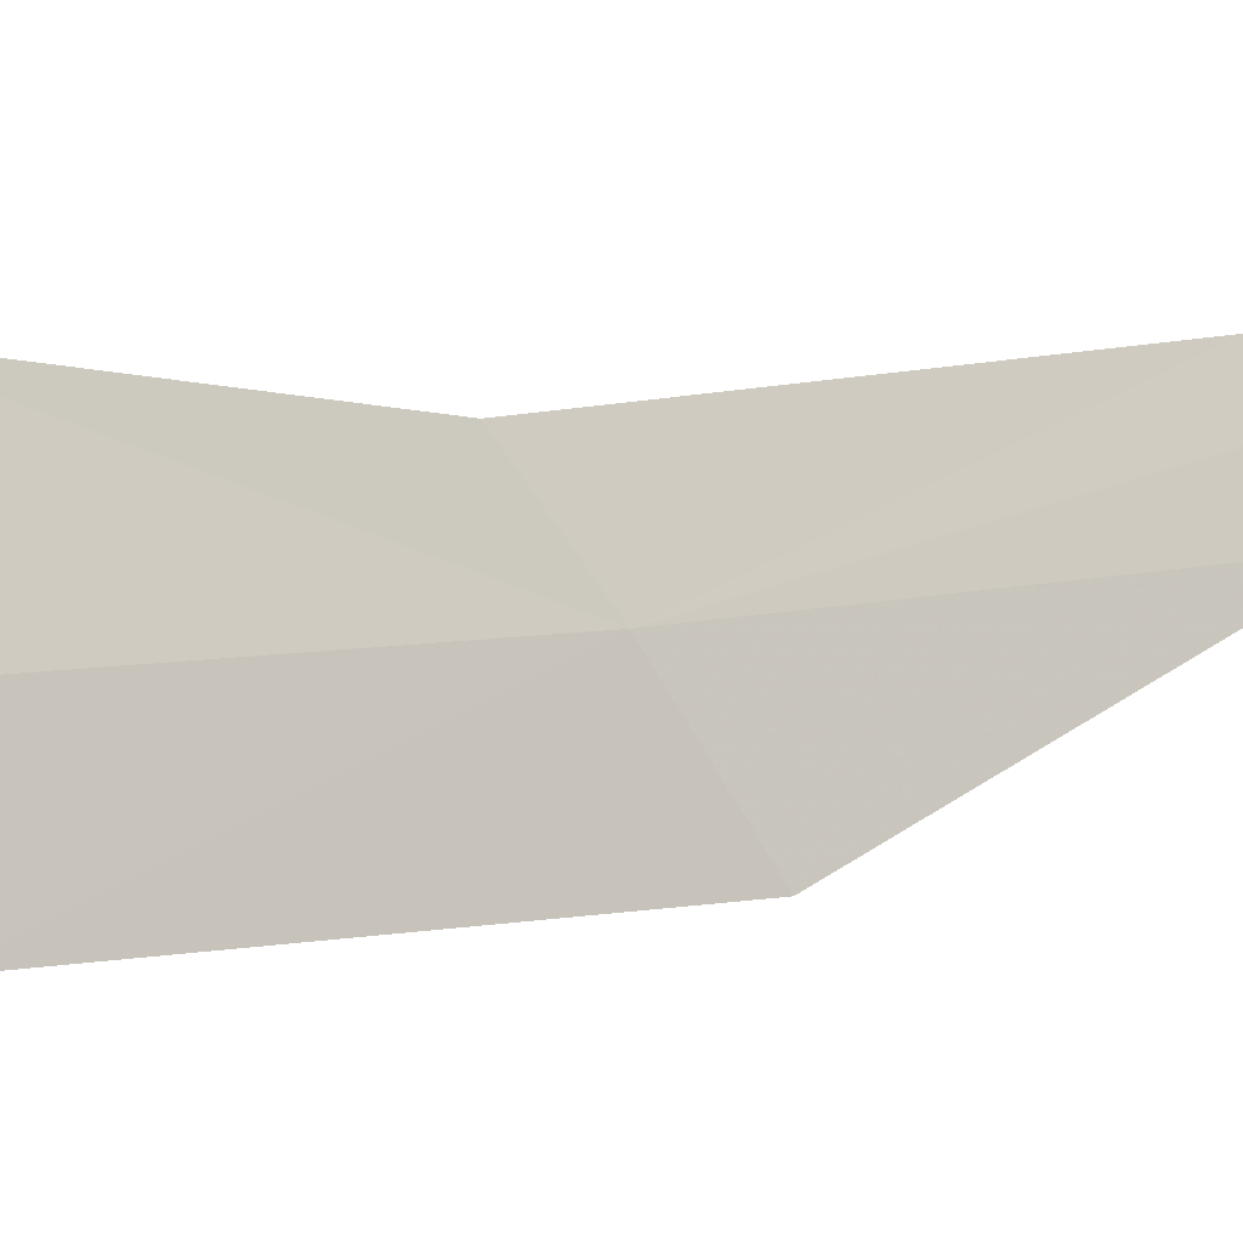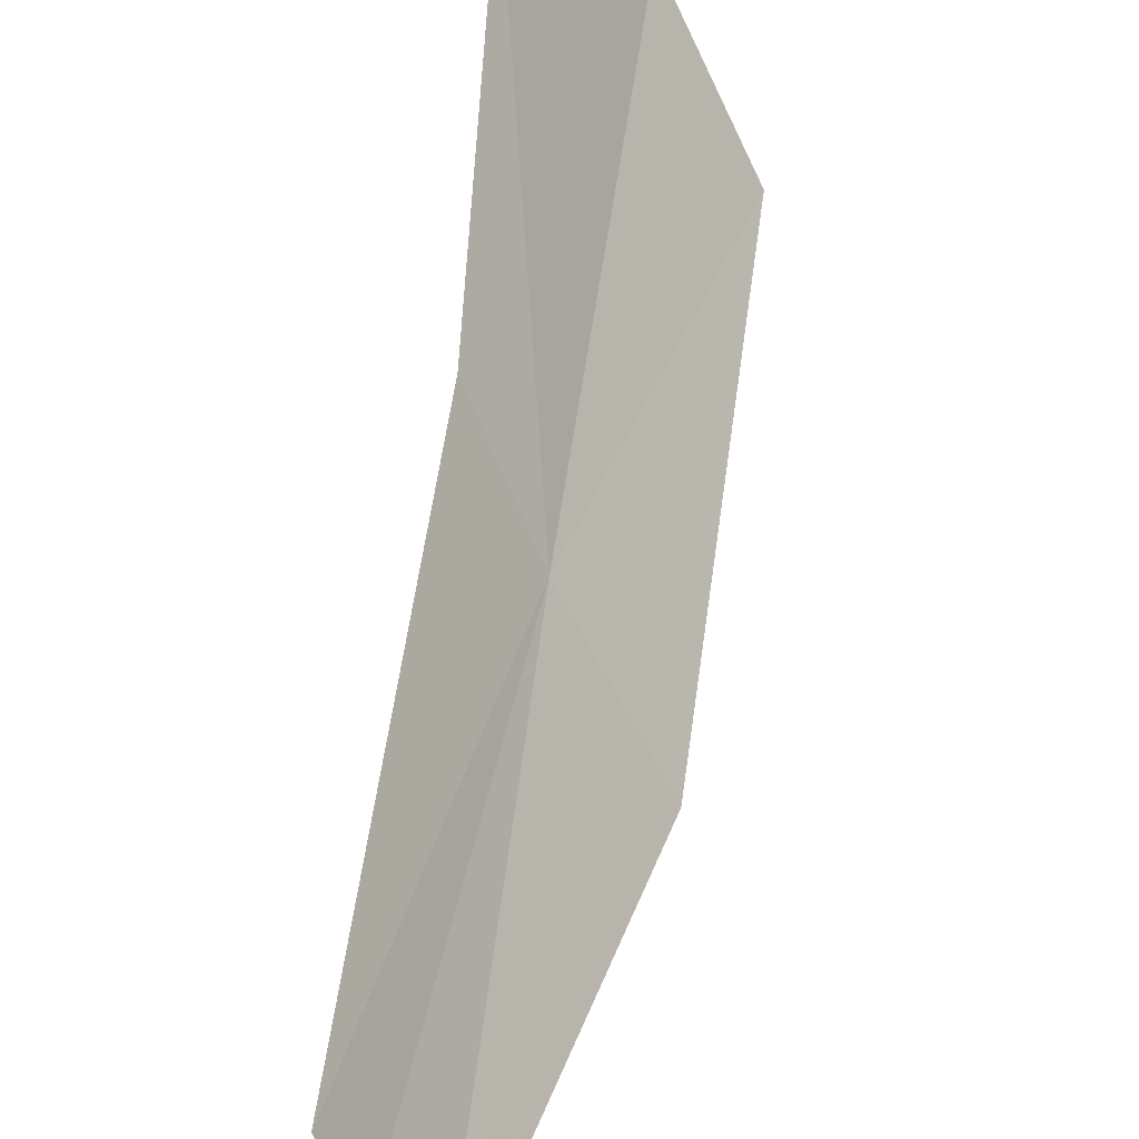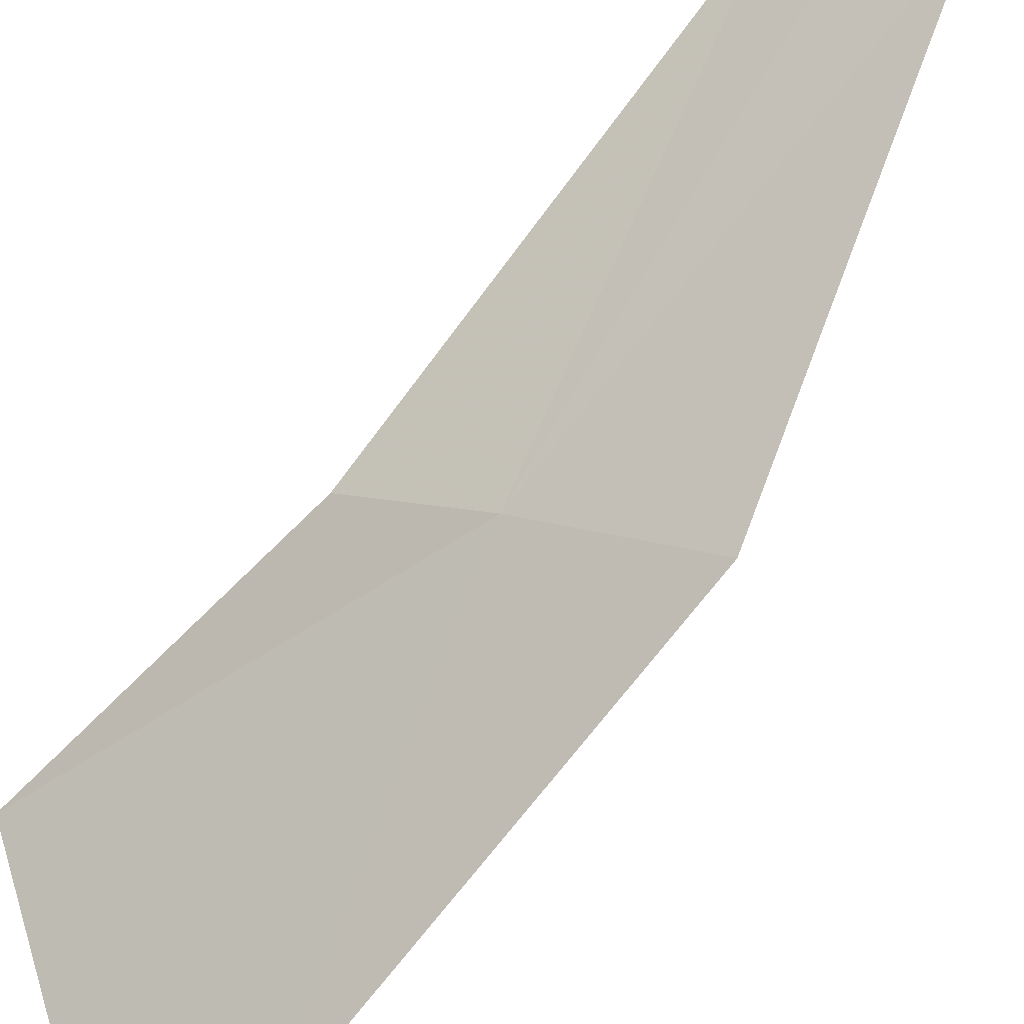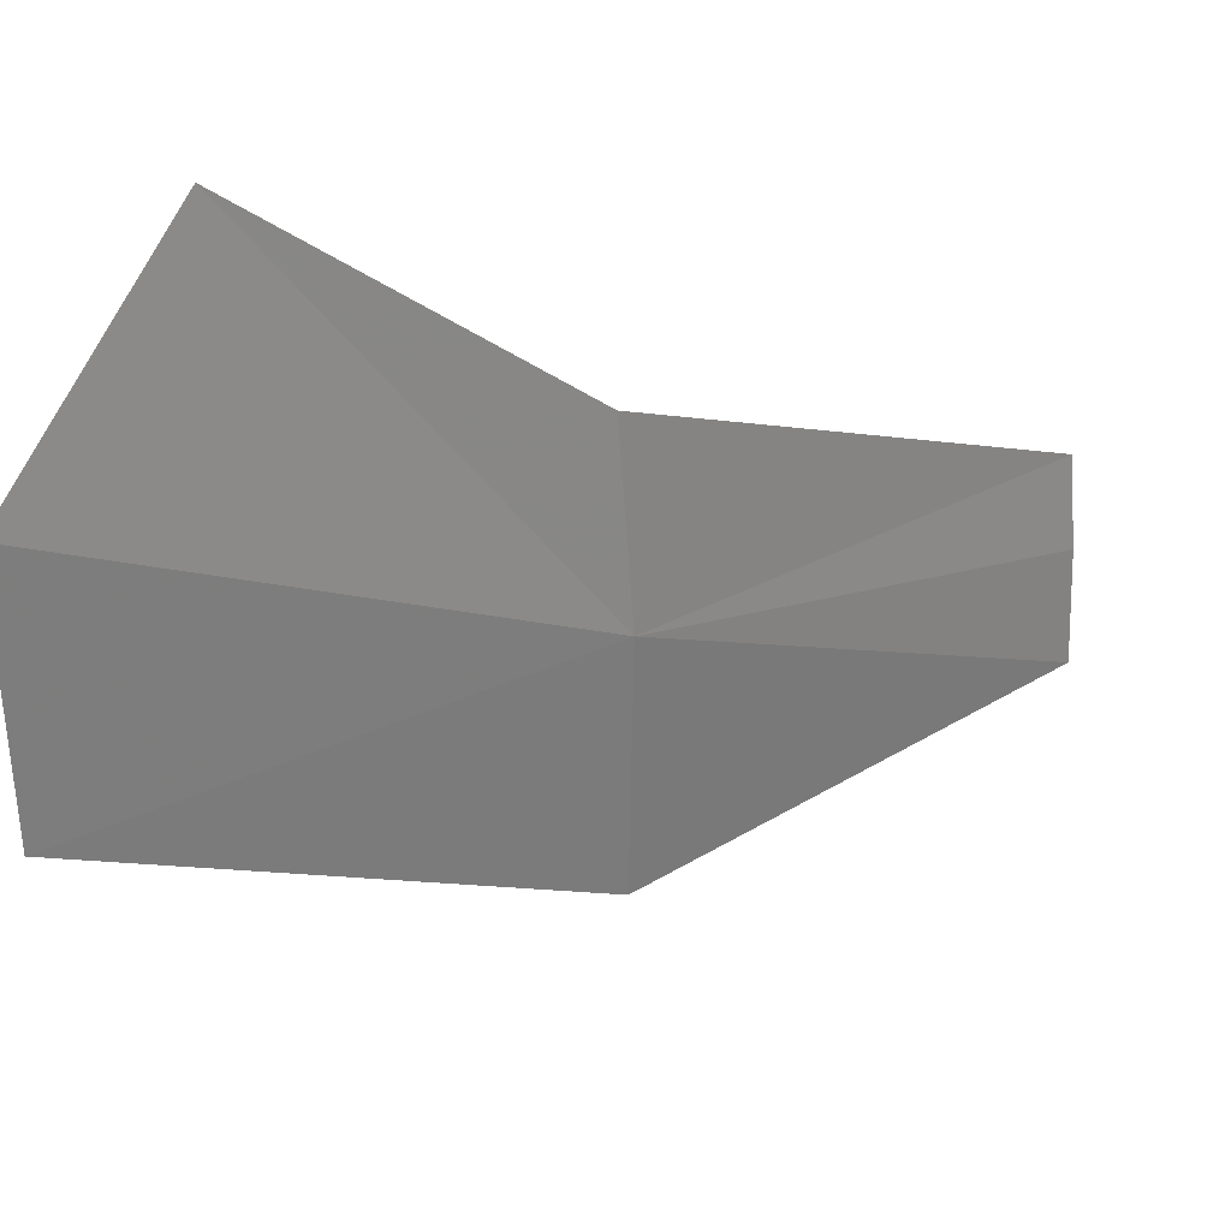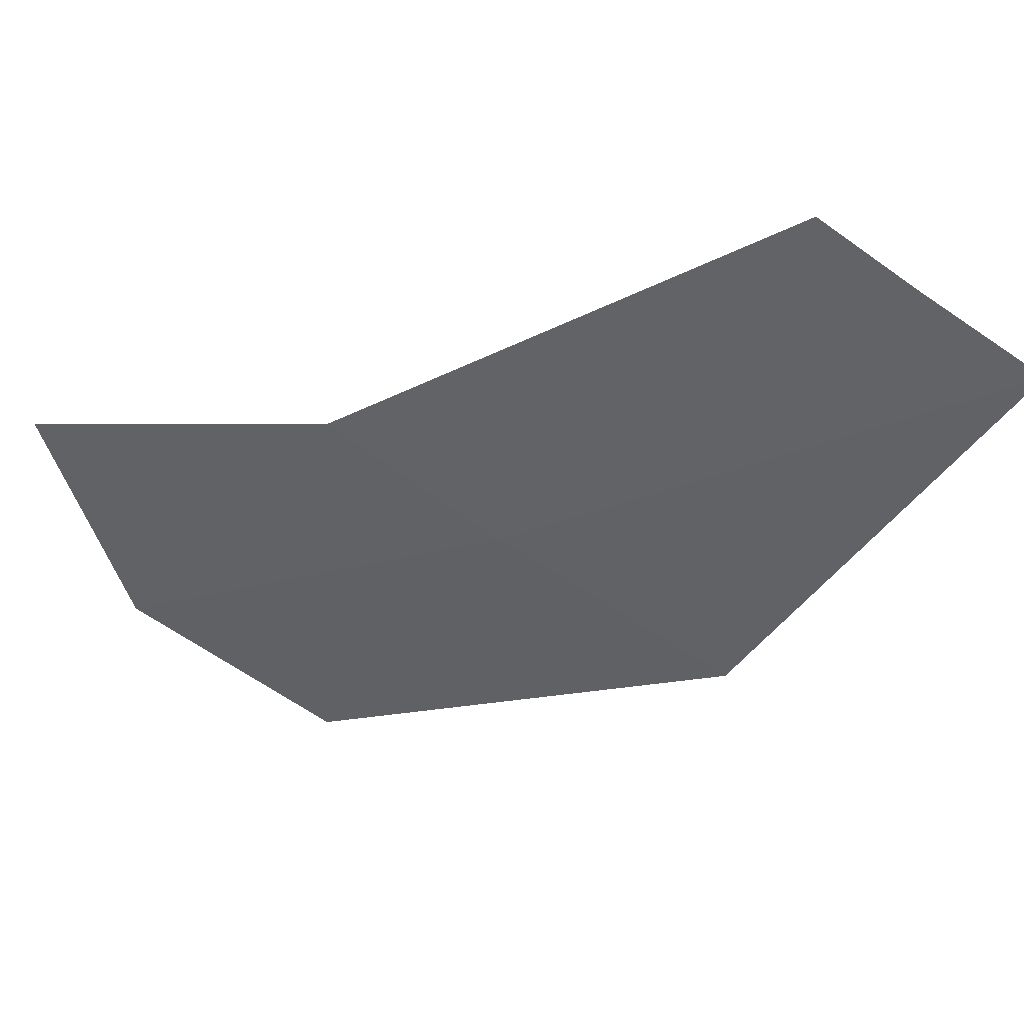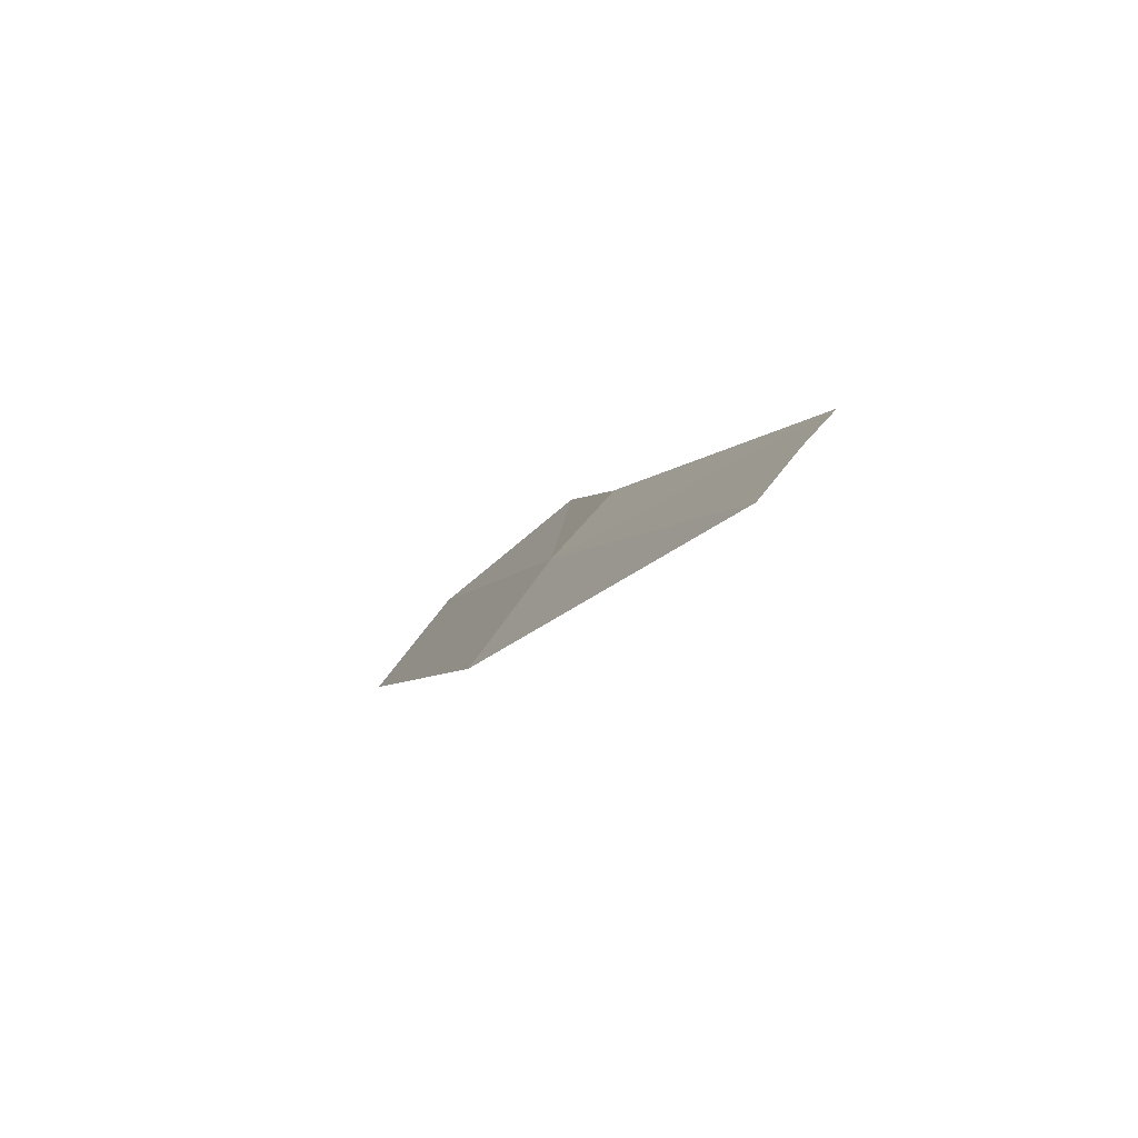
<metadata>
{"format":"obj","ext":"obj","renderer":"f3d","projection":"perspective","resolution":1024,"background":"white","views":[{"elev":-44.8,"azim":63.5,"up":"+Y"},{"elev":77.7,"azim":174.7,"up":"+Y"},{"elev":-57.3,"azim":125.4,"up":"+Y"},{"elev":-29.0,"azim":25.9,"up":"+Y"},{"elev":13.4,"azim":127.4,"up":"+Y"},{"elev":-79.7,"azim":97.8,"up":"+Z"}]}
</metadata>
<code>
v 16.19 133.3 71.57
v 17.61 135.7 67.37
v 17.29 135.2 66.68
v 15.44 132.3 70.1
v 17.83 136.1 67.95
v 16.67 134.1 72.79
v 14.29 130.8 74.9
v 14.98 131.7 76.45
v 16.09 133.5 76.44
f 1 3 2
f 1 4 3
f 1 2 5
f 1 5 6
f 1 8 7
f 1 7 4
f 1 6 9
f 1 9 8

</code>
